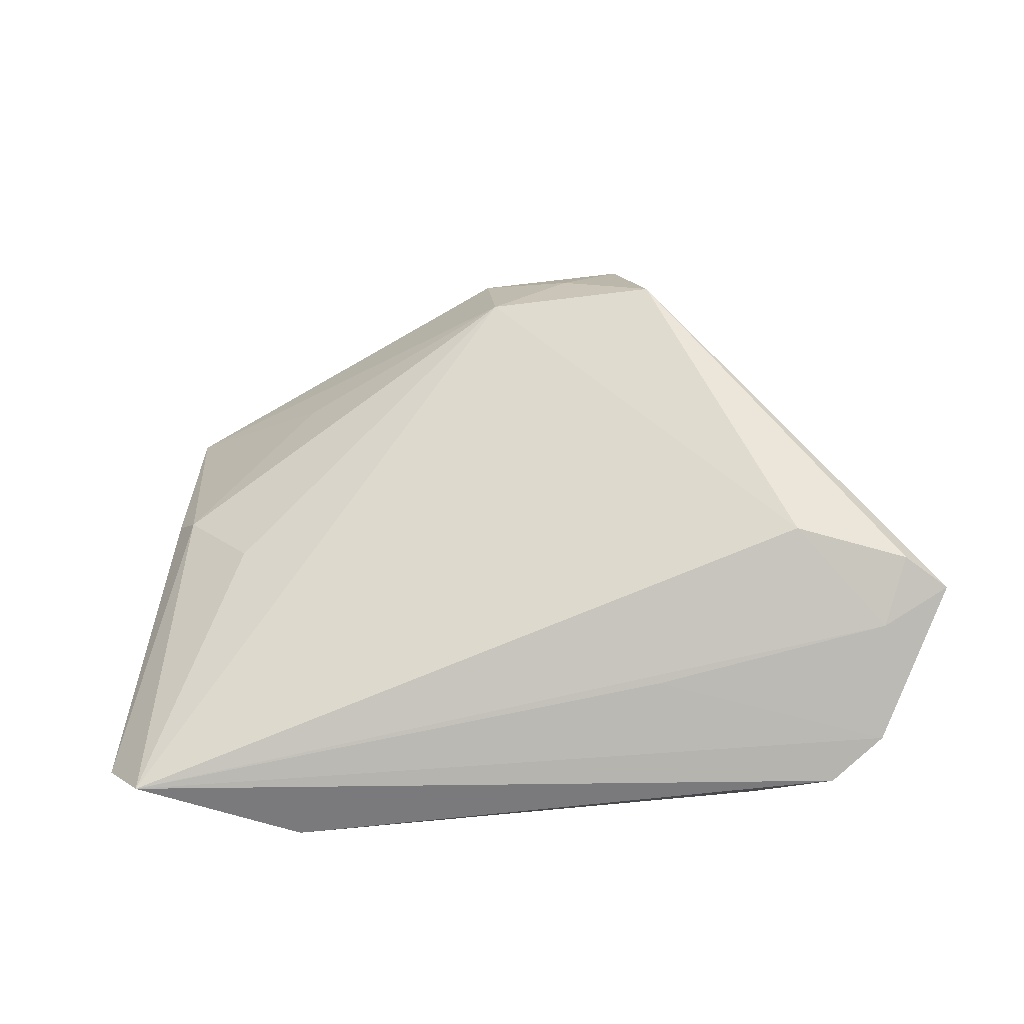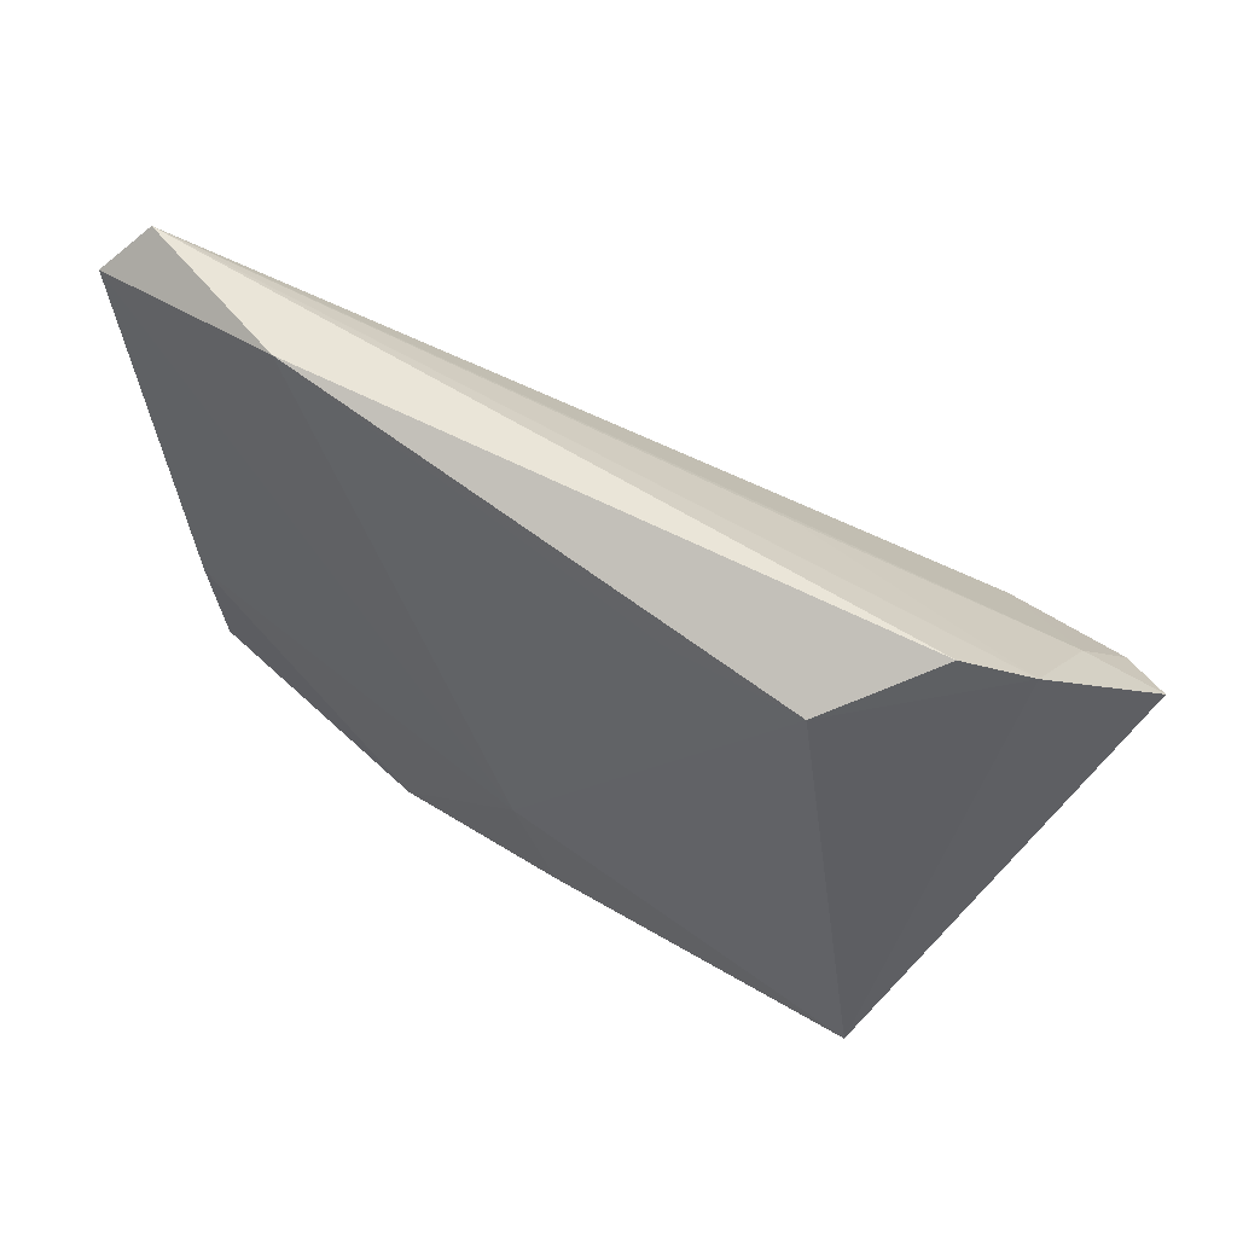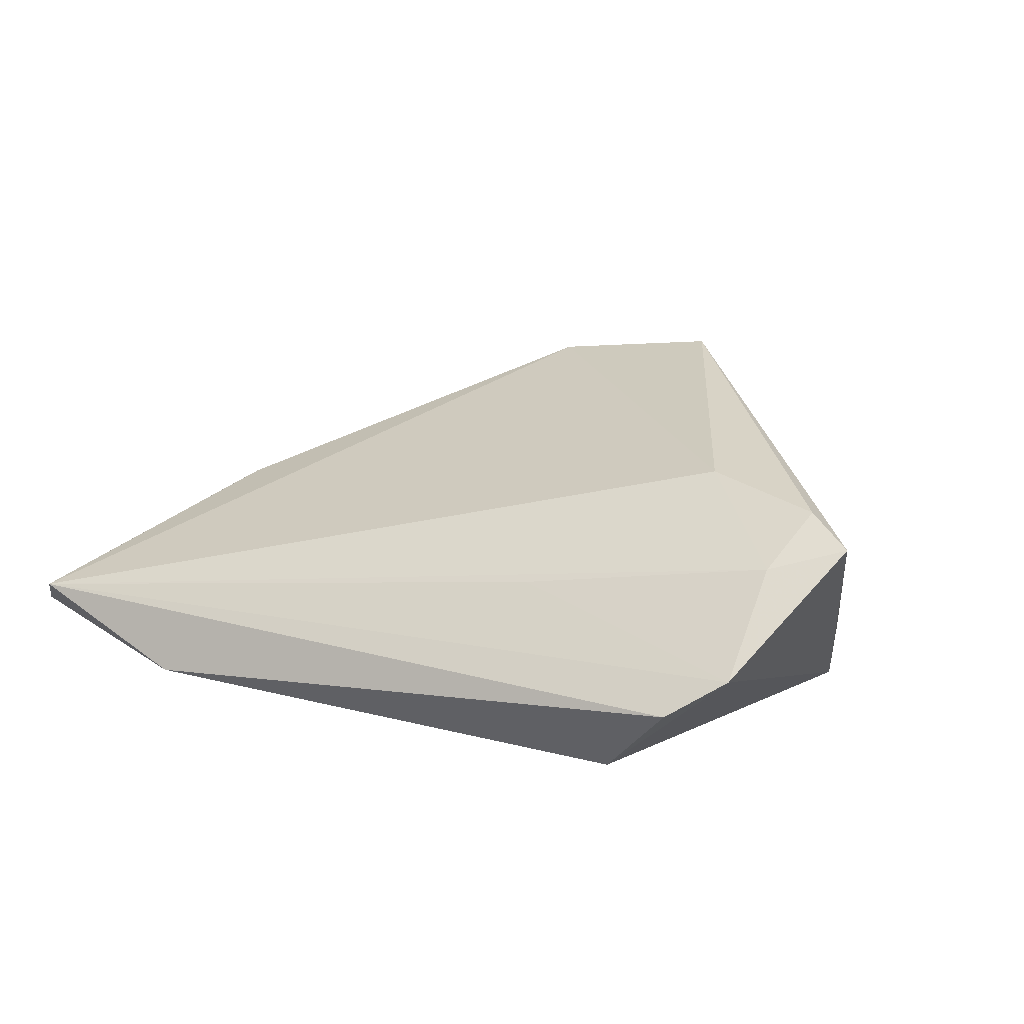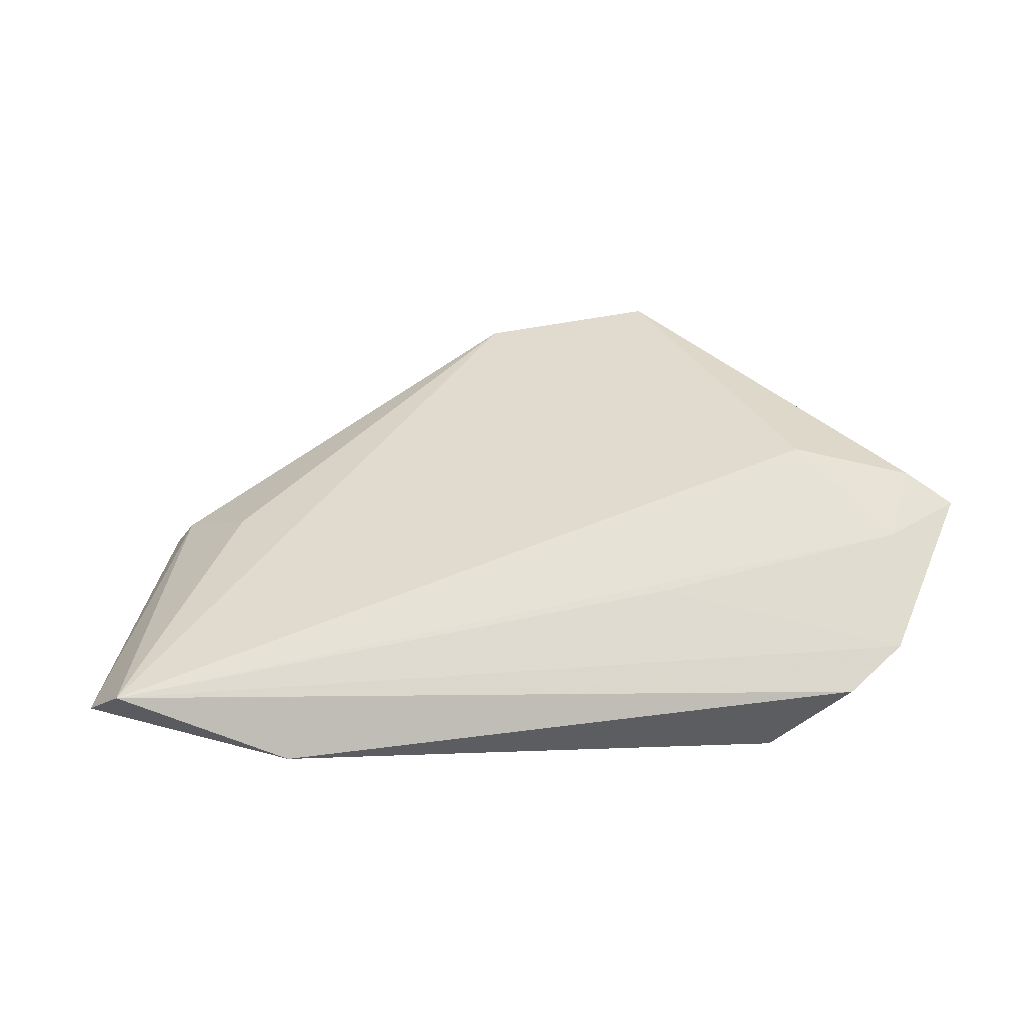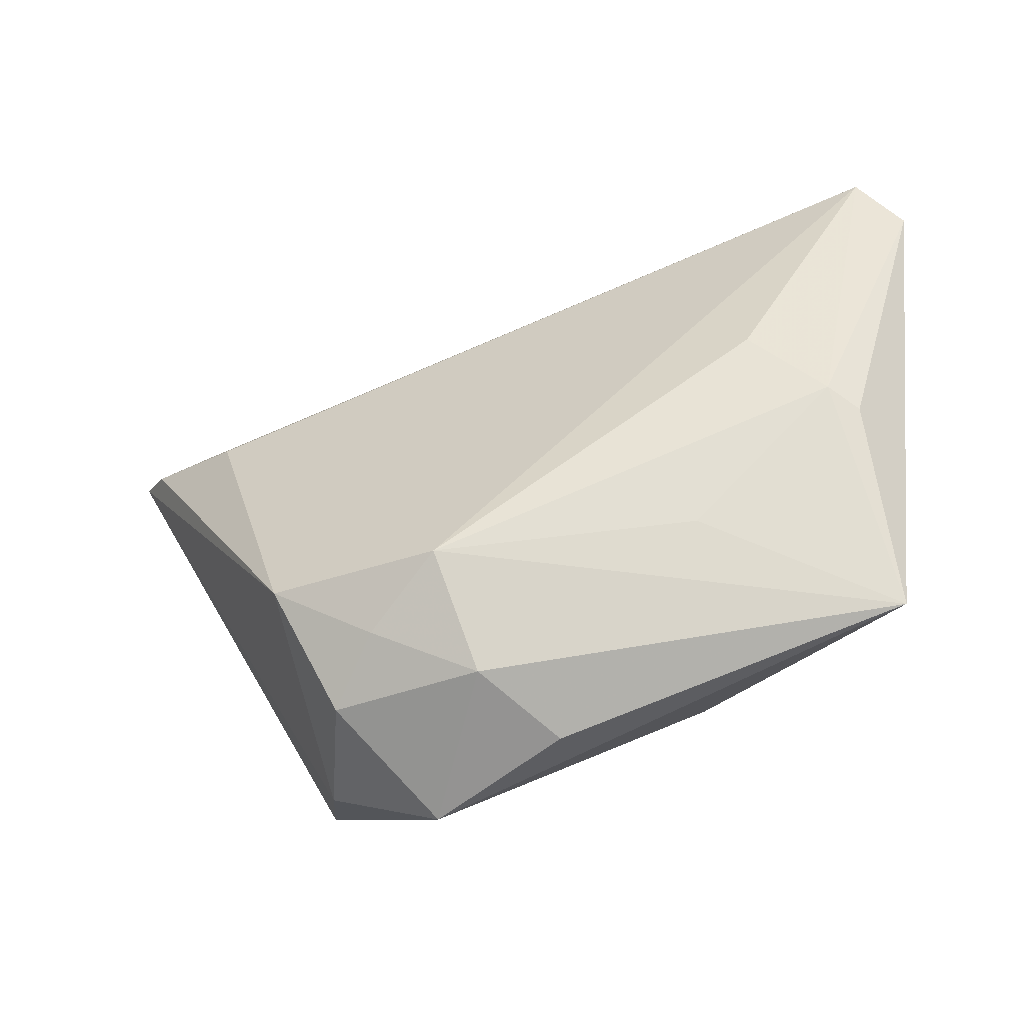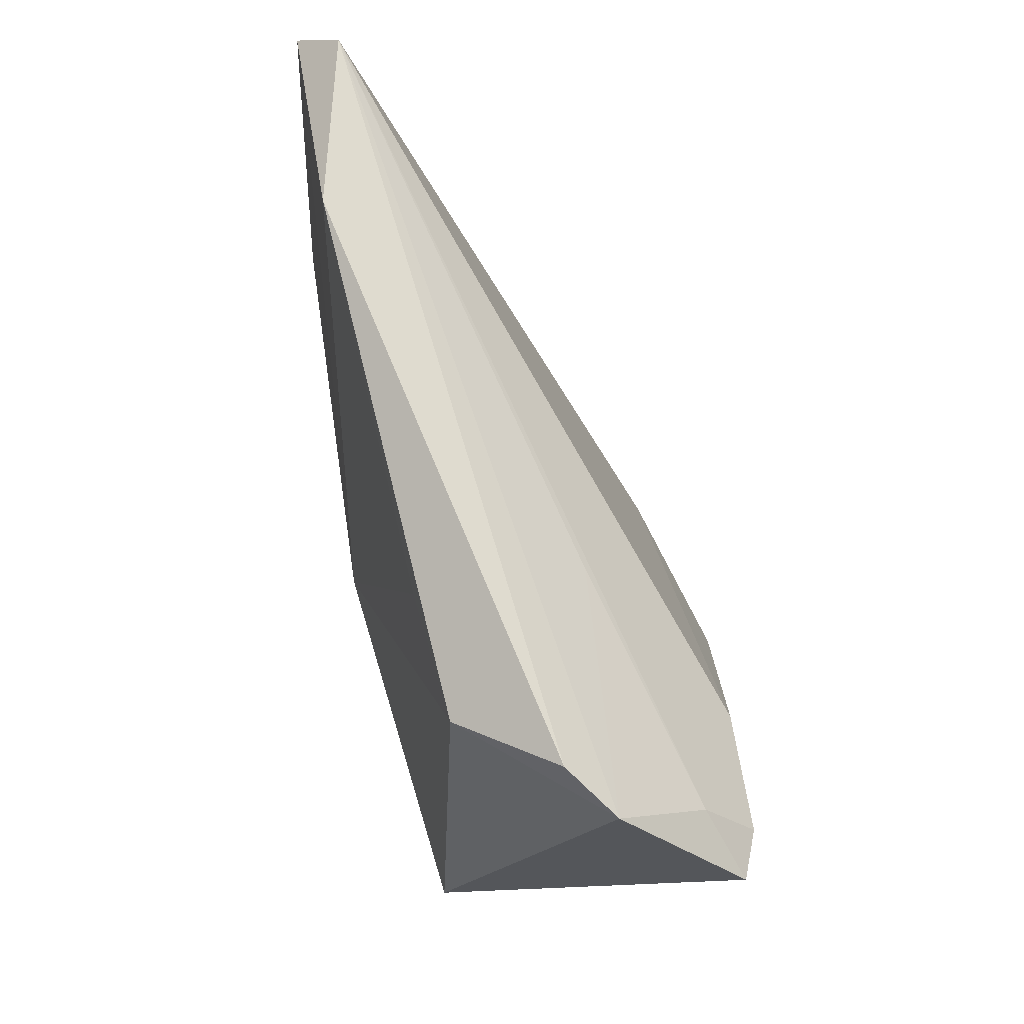
<metadata>
{"format":"obj","ext":"obj","renderer":"f3d","projection":"perspective","resolution":1024,"background":"white","views":[{"elev":51.5,"azim":177.0,"up":"+Z"},{"elev":61.5,"azim":-146.7,"up":"+Y"},{"elev":18.9,"azim":-154.2,"up":"+Z"},{"elev":24.8,"azim":176.6,"up":"+Z"},{"elev":-43.6,"azim":32.9,"up":"+Y"},{"elev":74.3,"azim":-106.8,"up":"+Y"}]}
</metadata>
<code>
v 0.005317 -0.02453 0.02361
v 0.03299 -0.02033 0.006743
v 0.02014 -0.02881 -0.0171
v -0.01655 -0.0236 0.02707
v -0.01334 -0.03699 0.0171
v -0.04444 -0.006183 -0.006975
v -0.04052 -0.01713 -0.01904
v -0.04485 0.02752 0.01286
v 0.03561 0.04214 -0.009959
v -0.04805 0.02037 0.01852
v 0.05085 -0.002884 0.002653
v -0.005339 -0.03115 0.02136
v -0.03362 0.01636 0.02073
v -0.03426 -0.02869 -0.01069
v 0.01016 -0.04179 0.002551
v 0.05154 -0.02954 -0.01122
v -0.01203 0.03507 -0.01281
v -0.0141 0.03173 0.007572
v -0.008731 -0.04558 0.001125
v 0.05323 -0.005152 -0.0009803
v 0.05252 -0.0144 -0.01168
v -0.002469 -0.02191 -0.01904
v 0.05734 0.03859 -0.002251
v -0.02425 -0.03744 0.002655
v 0.002905 -0.009603 -0.01904
v 0.04263 0.006543 0.007436
v 0.06176 0.03297 -0.006896
v -0.0536 0.02334 0.01534
v -0.03741 0.04214 -0.002463
v -0.04419 0.03843 0.001955
v 0.005921 -0.03753 0.01445
v -0.02802 0.03707 -0.01299
f 32 29 9
f 28 7 6
f 19 24 14
f 14 6 7
f 14 24 28
f 28 6 14
f 5 24 19
f 3 16 19
f 19 14 3
f 3 14 7
f 23 13 1
f 23 11 27
f 27 9 23
f 23 9 29
f 32 9 17
f 25 17 9
f 25 9 27
f 7 32 25
f 32 17 25
f 20 16 27
f 27 11 20
f 20 11 16
f 1 16 2
f 2 11 1
f 16 11 2
f 1 11 26
f 26 23 1
f 11 23 26
f 13 23 8
f 31 16 1
f 1 12 31
f 31 5 19
f 31 12 5
f 1 13 4
f 4 12 1
f 5 12 4
f 28 24 4
f 24 5 4
f 22 3 7
f 7 25 22
f 22 25 3
f 21 25 27
f 3 25 21
f 27 16 21
f 16 3 21
f 10 8 28
f 13 8 10
f 28 4 10
f 10 4 13
f 30 23 29
f 28 8 30
f 30 7 28
f 30 32 7
f 30 29 32
f 19 16 15
f 15 31 19
f 16 31 15
f 18 8 23
f 23 30 18
f 18 30 8

</code>
